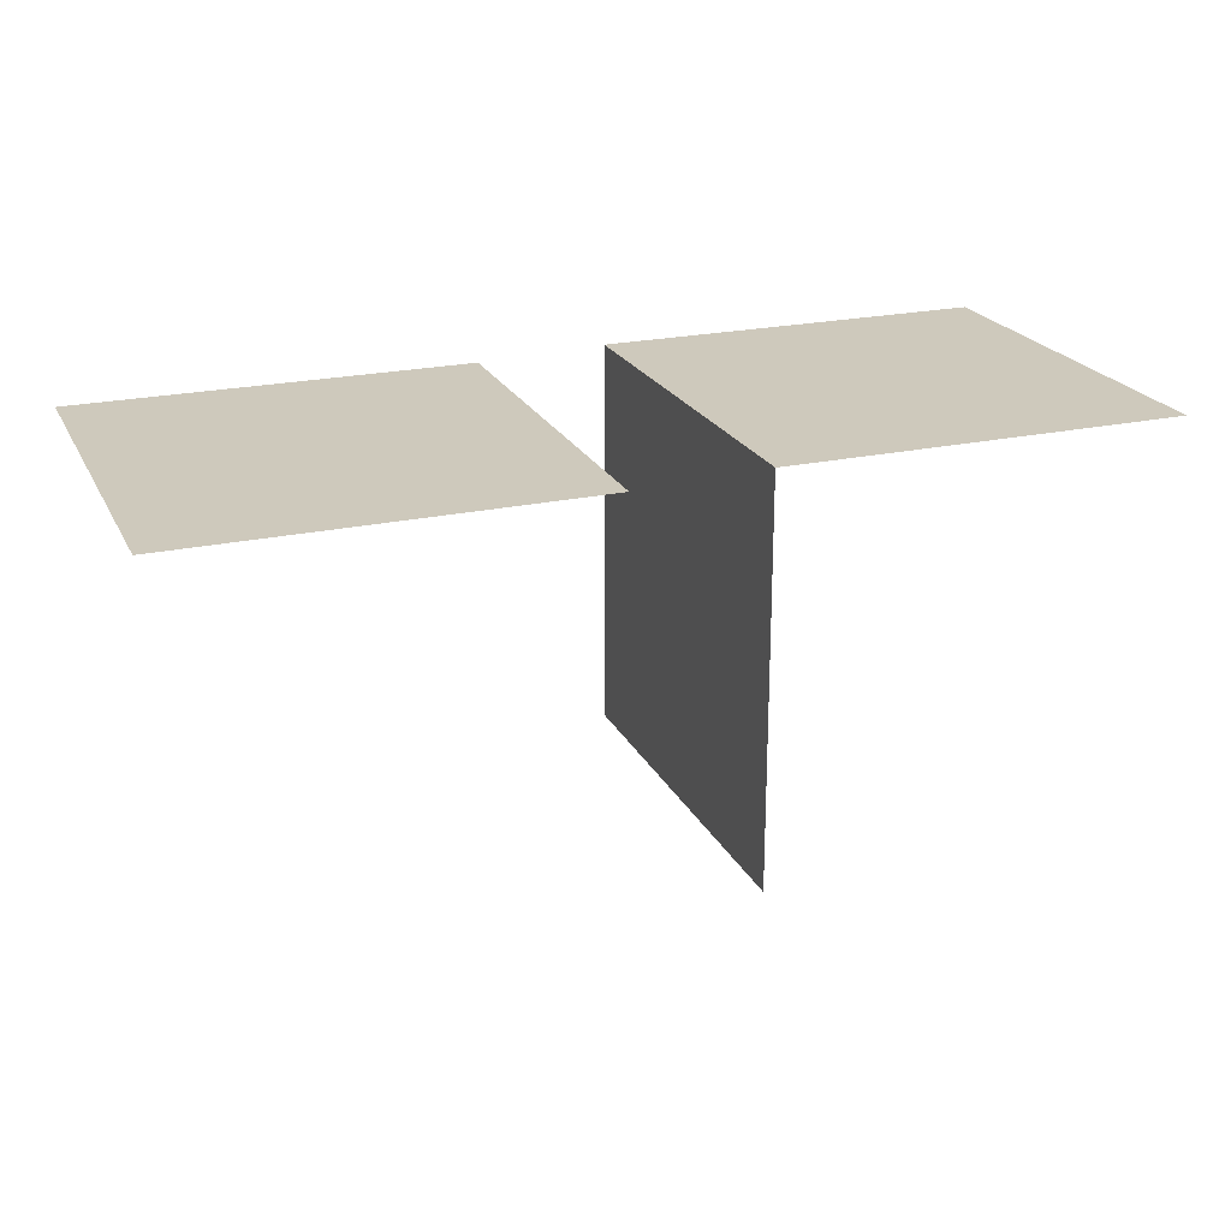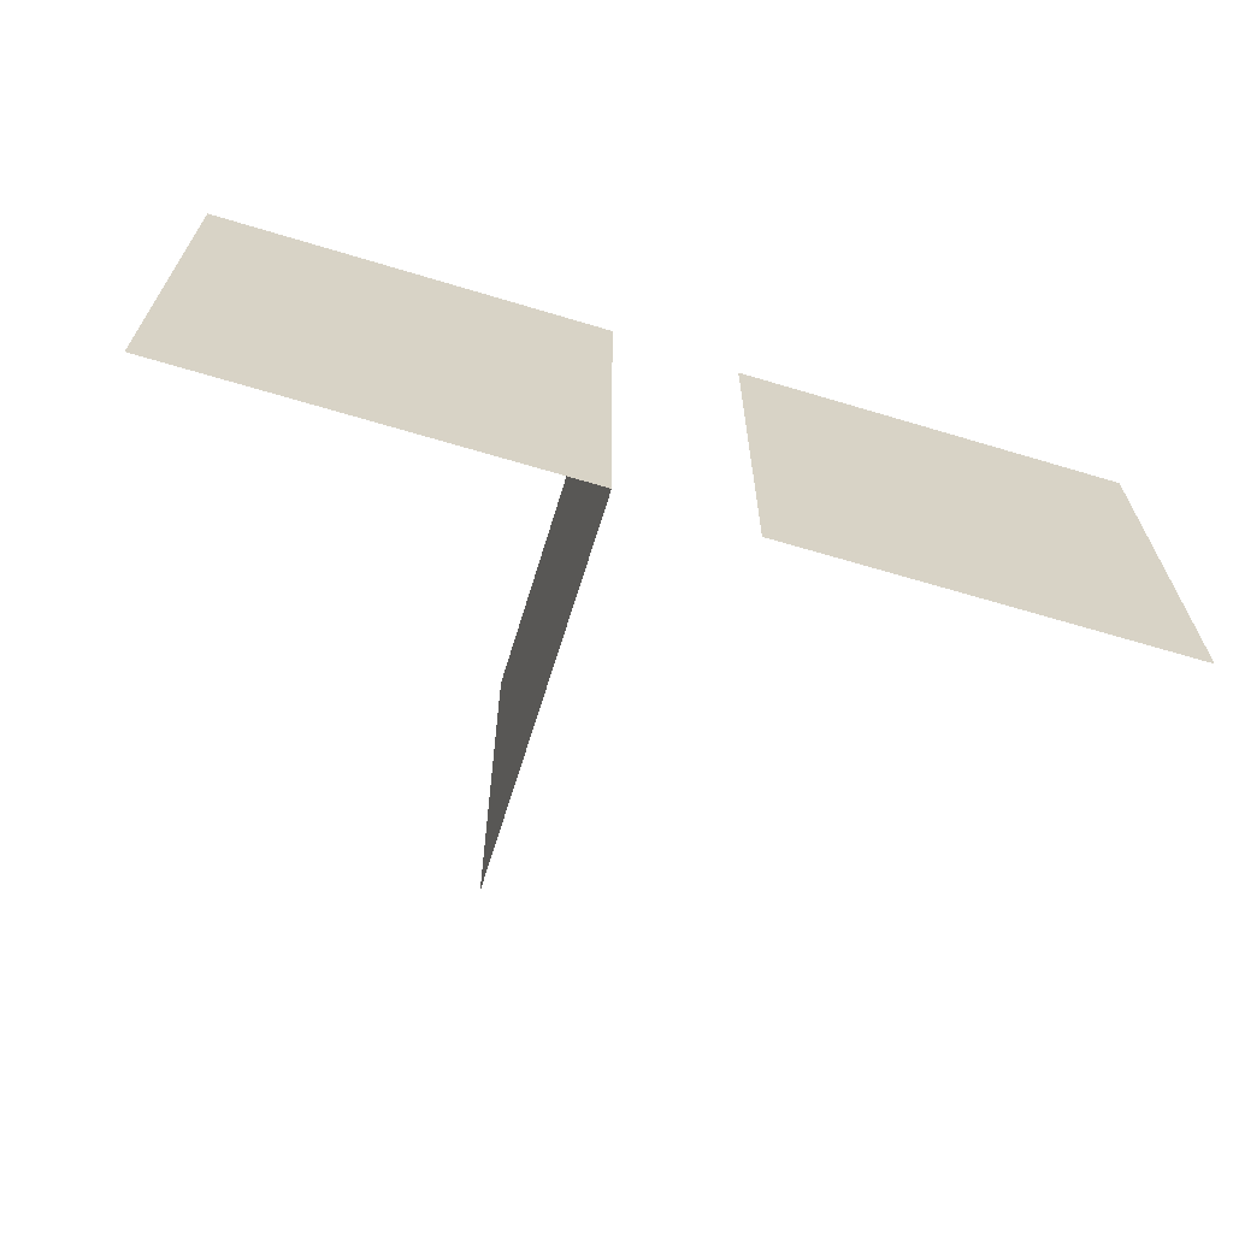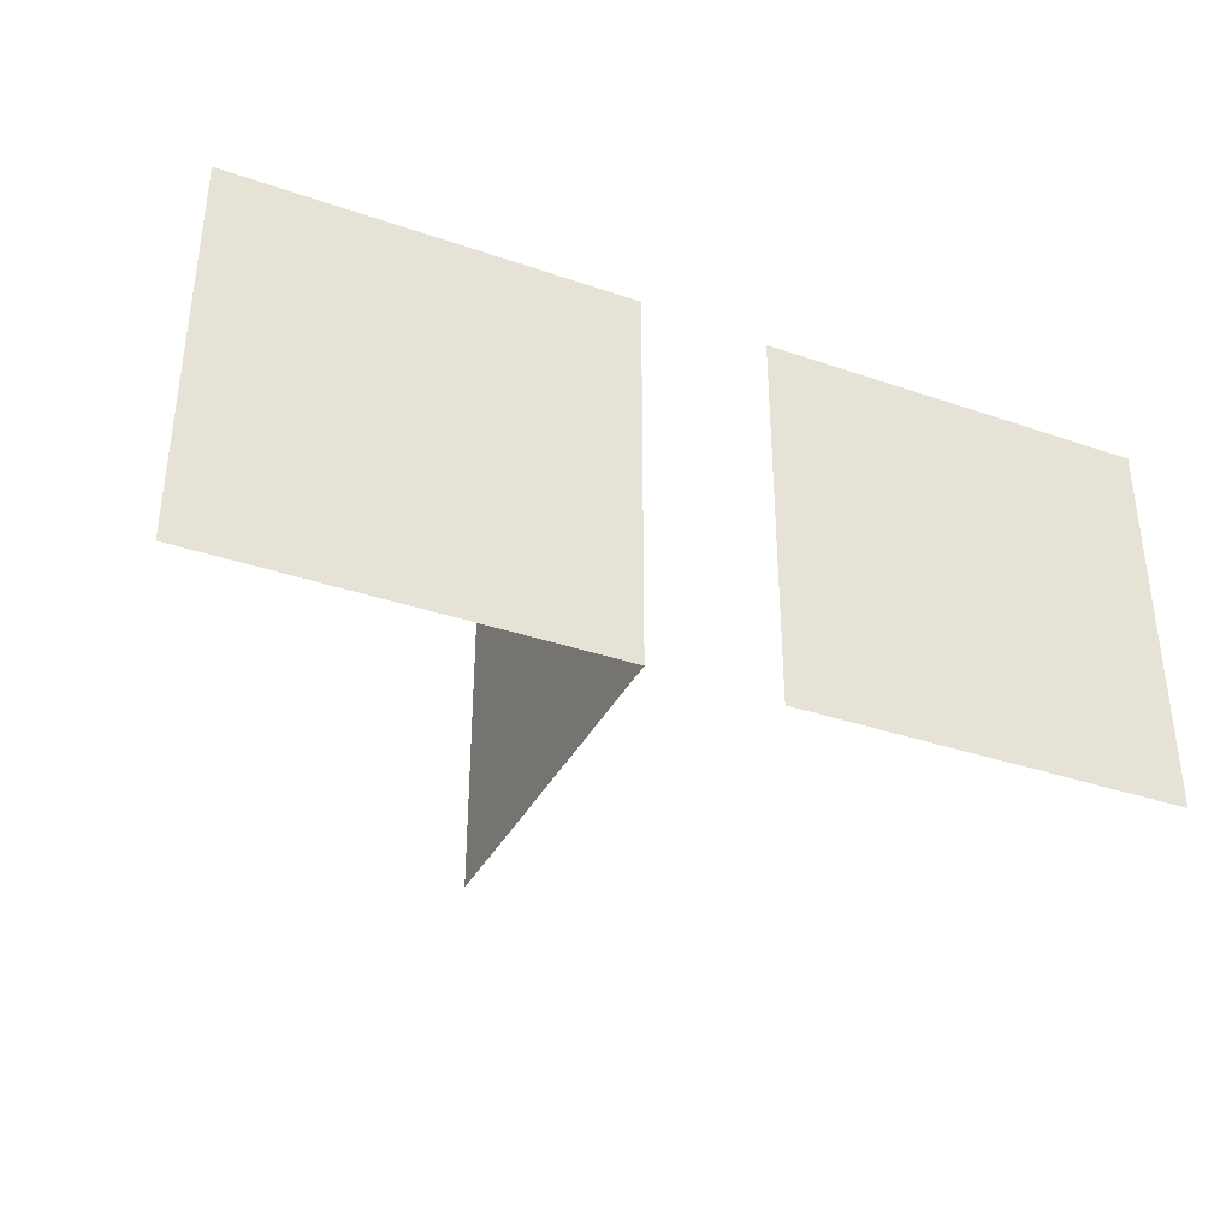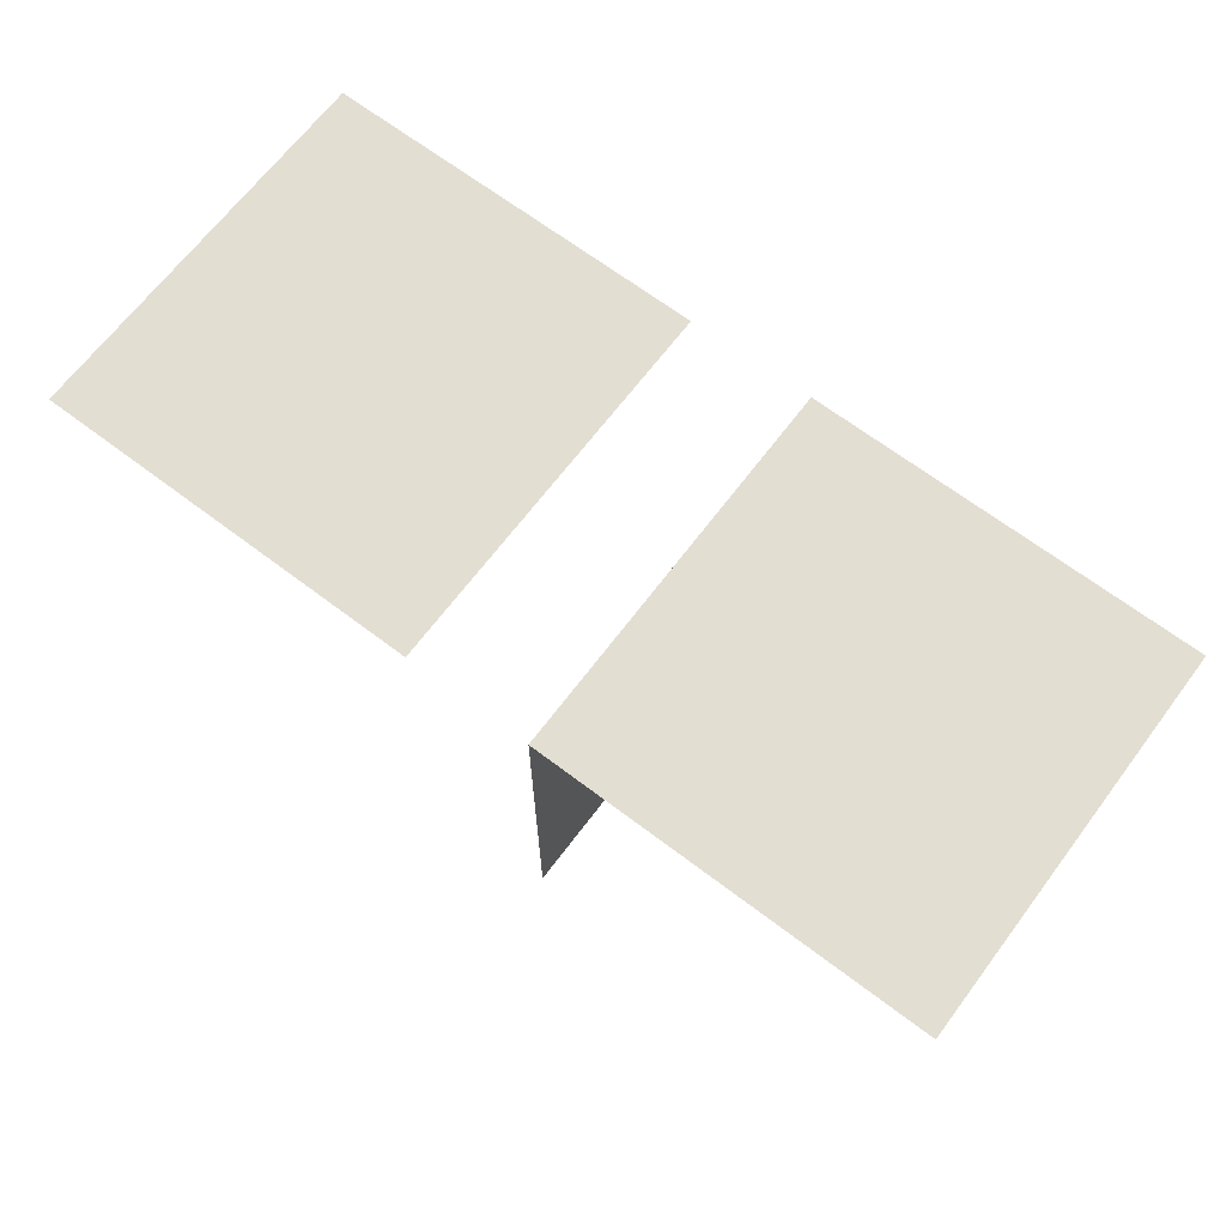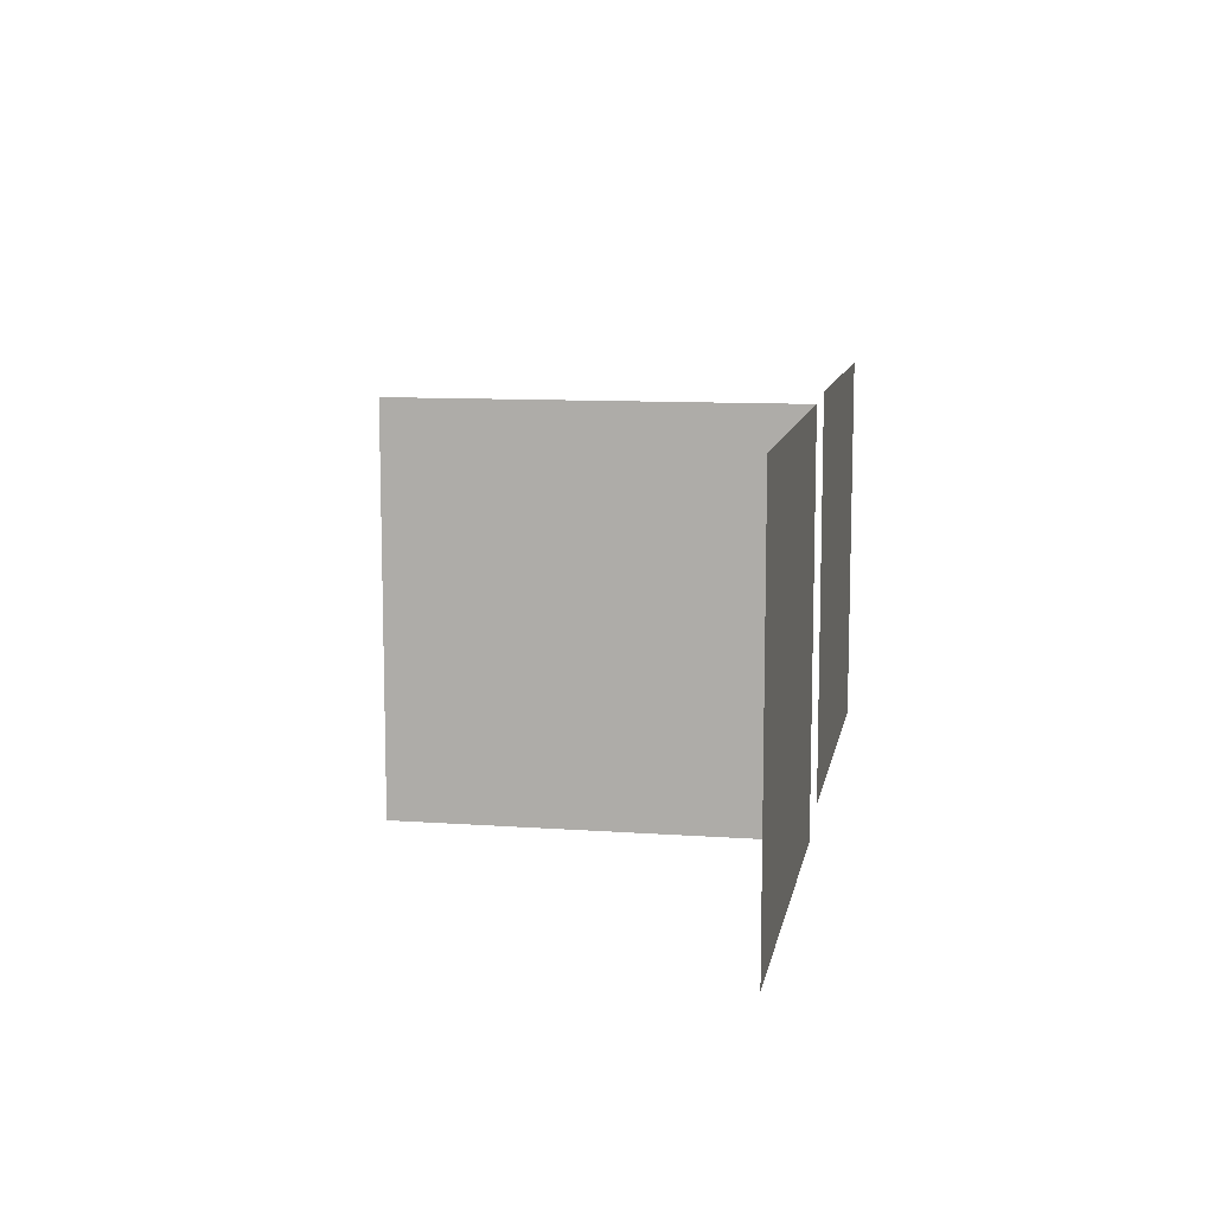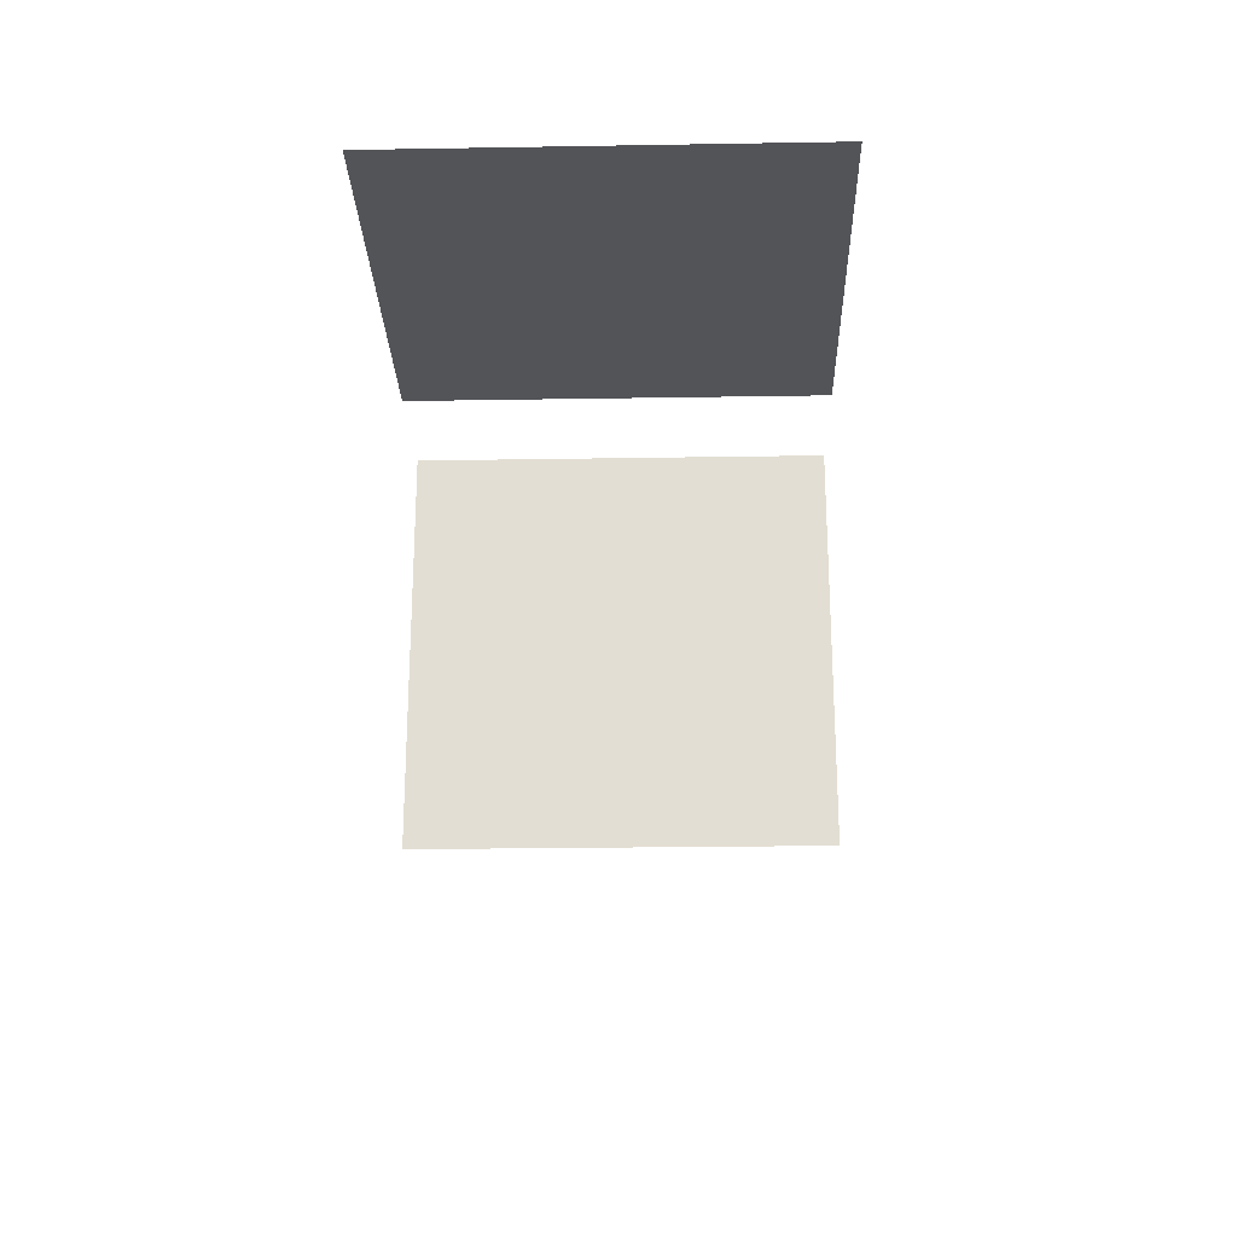
<metadata>
{"format":"obj","ext":"obj","renderer":"f3d","projection":"perspective","resolution":1024,"background":"white","views":[{"elev":22.5,"azim":159.0,"up":"+Z"},{"elev":-64.4,"azim":-16.9,"up":"+Y"},{"elev":-35.8,"azim":-24.2,"up":"+Y"},{"elev":67.6,"azim":-142.9,"up":"+Z"},{"elev":10.3,"azim":-79.7,"up":"+Y"},{"elev":-23.4,"azim":91.6,"up":"+Z"}]}
</metadata>
<code>
v  39.84 -0.007565 4.648
v  64.84 -0.007565 4.648
v  89.84 -0.007565 4.648
v  114.8 -0.007565 4.648
v  139.8 -0.007565 4.648
v  39.84 24.99 4.648
v  64.84 24.99 4.648
v  89.84 24.99 4.648
v  114.8 24.99 4.648
v  139.8 24.99 4.648
v  39.84 49.99 4.648
v  64.84 49.99 4.648
v  89.84 49.99 4.648
v  114.8 49.99 4.648
v  139.8 49.99 4.648
v  39.84 74.99 4.648
v  64.84 74.99 4.648
v  89.84 74.99 4.648
v  114.8 74.99 4.648
v  139.8 74.99 4.648
v  39.84 99.99 4.648
v  64.84 99.99 4.648
v  89.84 99.99 4.648
v  114.8 99.99 4.648
v  139.8 99.99 4.648
g Plane001
f 1 2 7 6
f 2 3 8 7
f 3 4 9 8
f 4 5 10 9
f 6 7 12 11
f 7 8 13 12
f 8 9 14 13
f 9 10 15 14
f 11 12 17 16
f 12 13 18 17
f 13 14 19 18
f 14 15 20 19
f 16 17 22 21
f 17 18 23 22
f 18 19 24 23
f 19 20 25 24
v  -92.59 0 5.83
v  7.406 0 5.83
v  7.406 0 -94.17
v  -92.59 100 5.83
v  7.406 100 5.83
v  7.406 100 -94.17
g Box001
f 26 27 30 29
f 27 28 31 30

</code>
